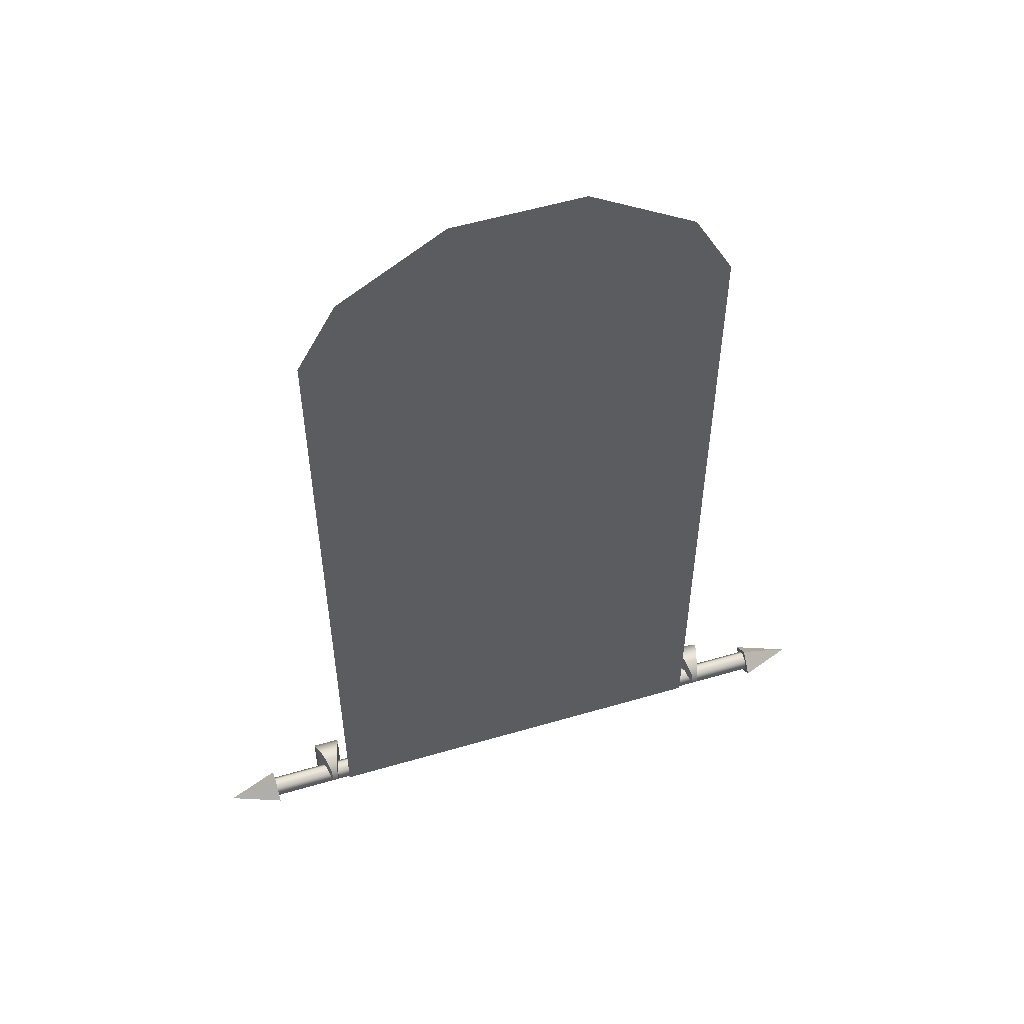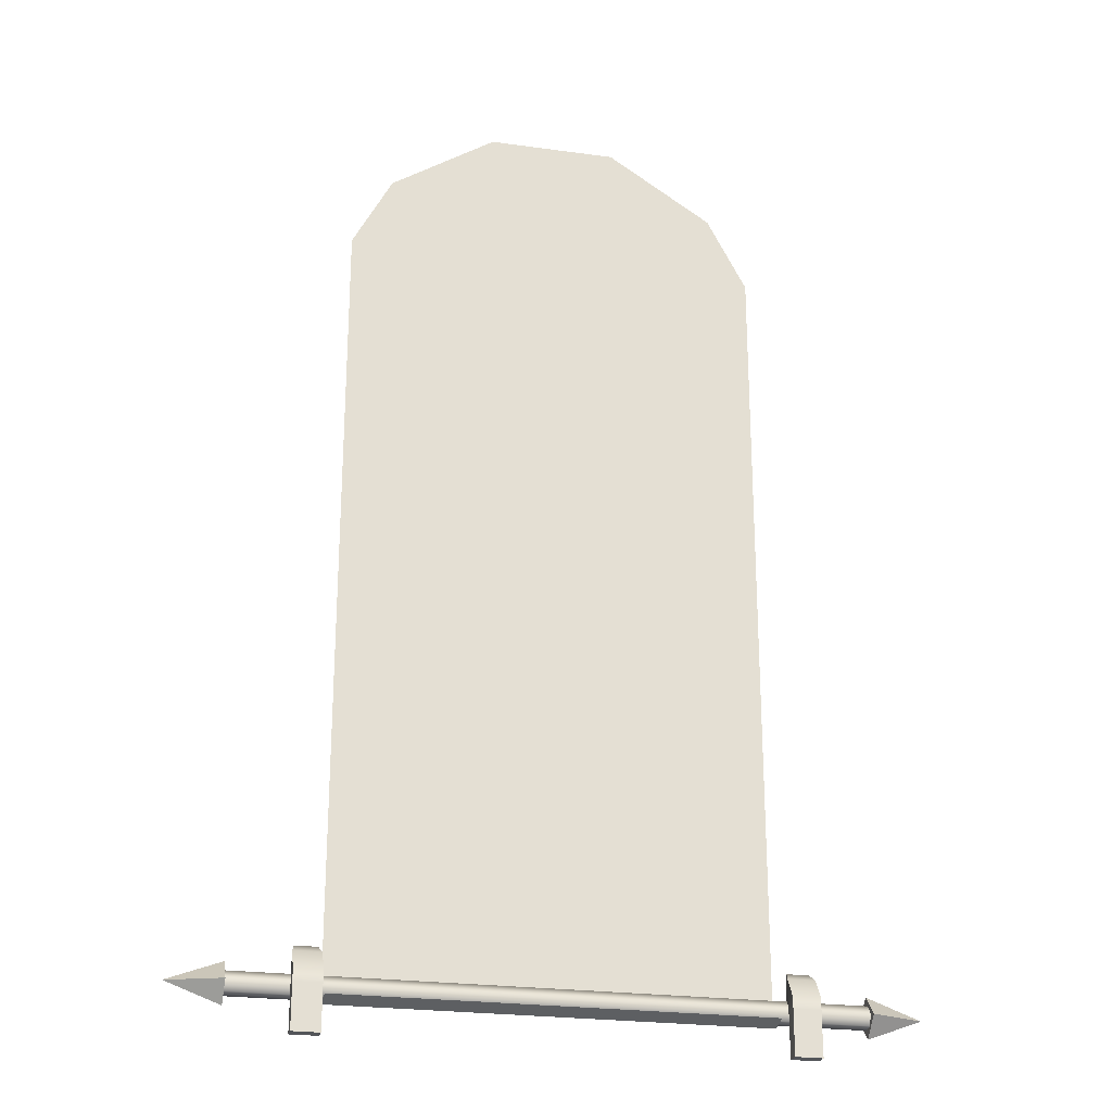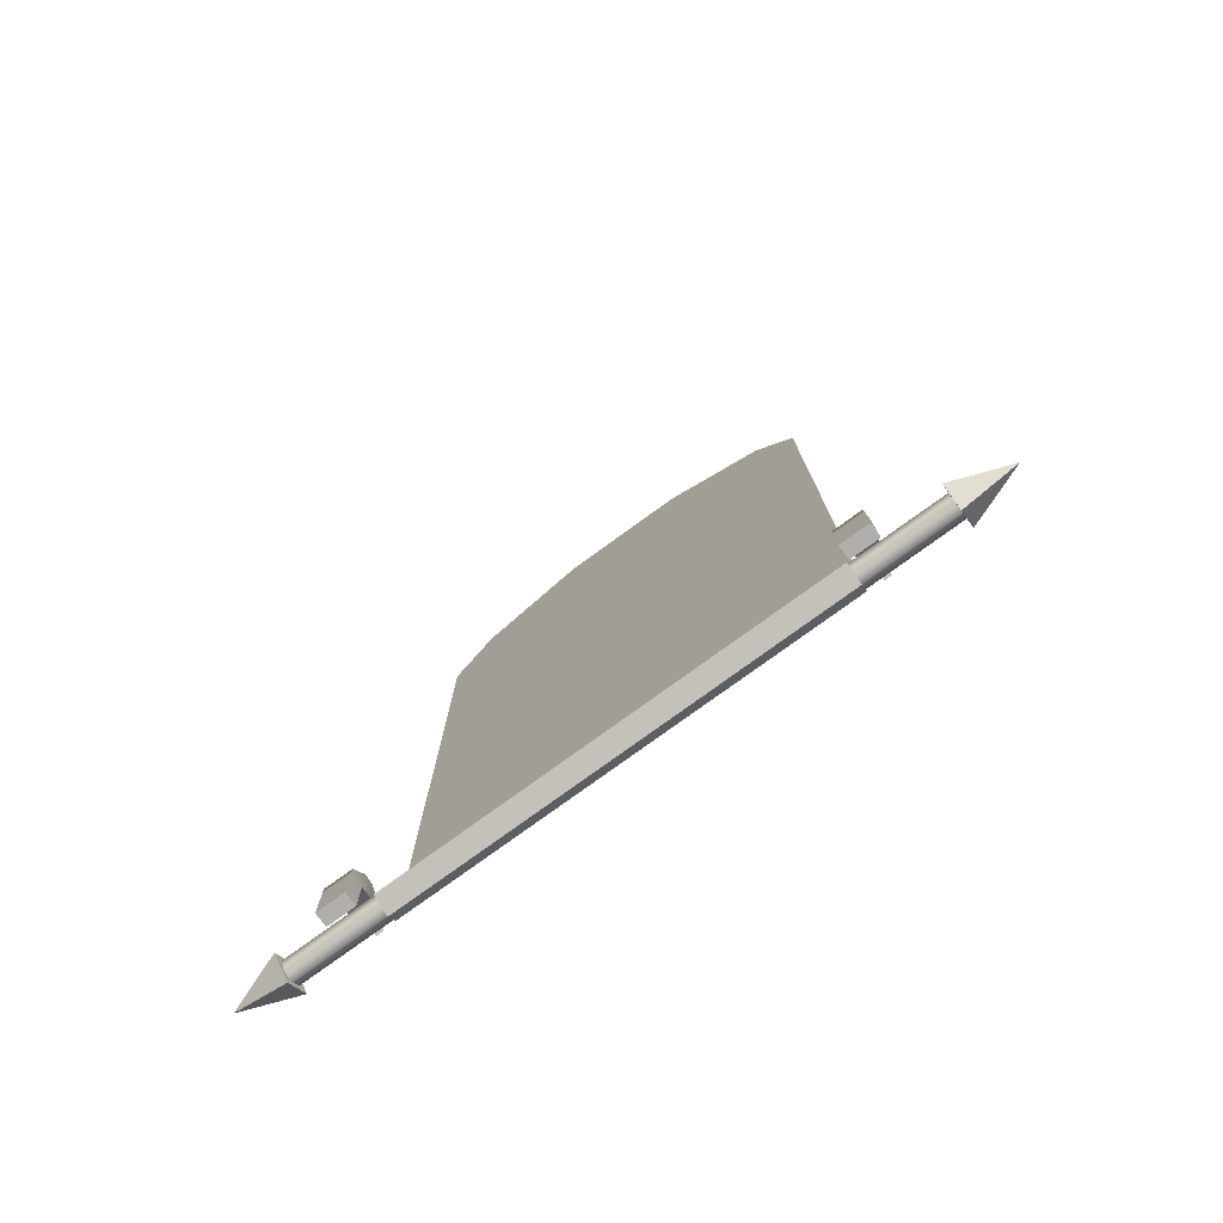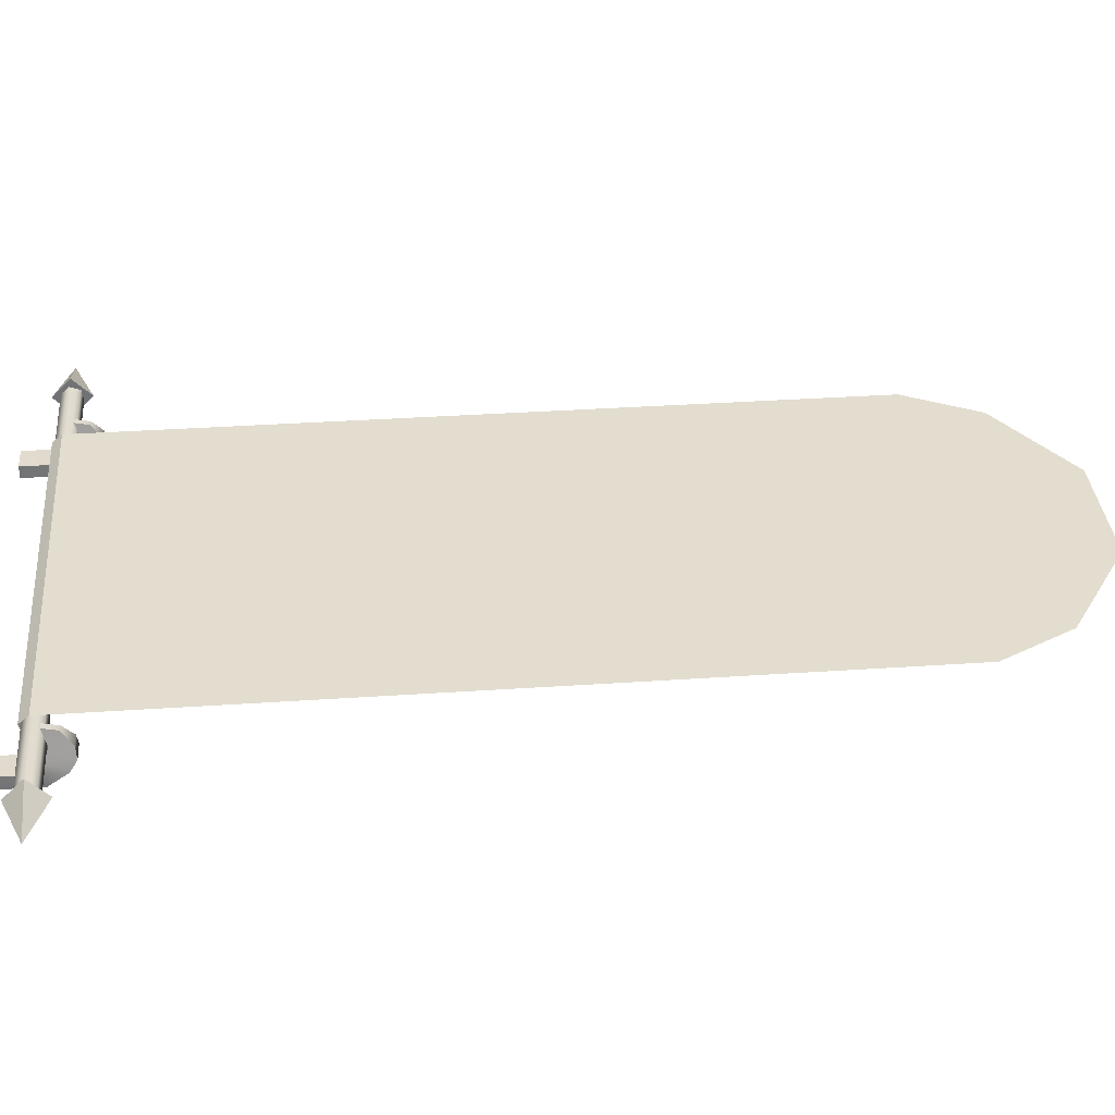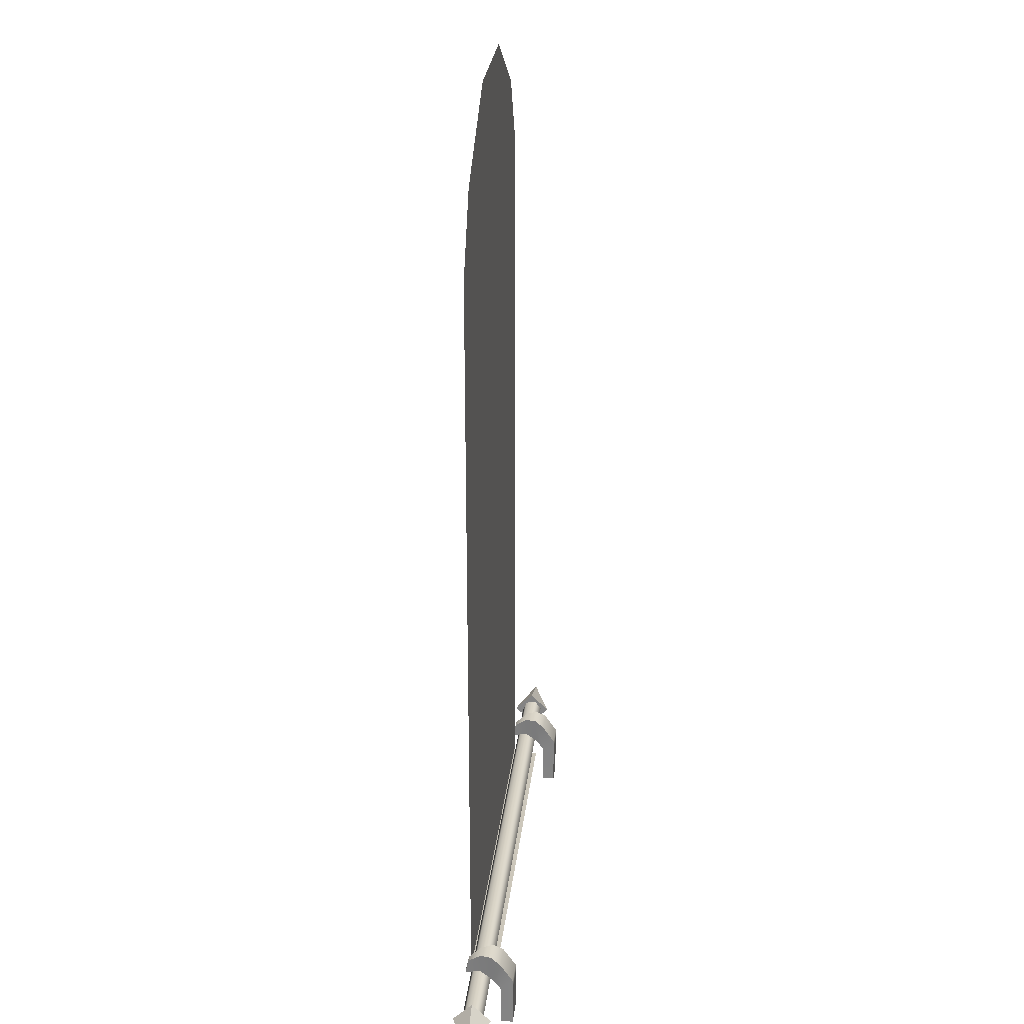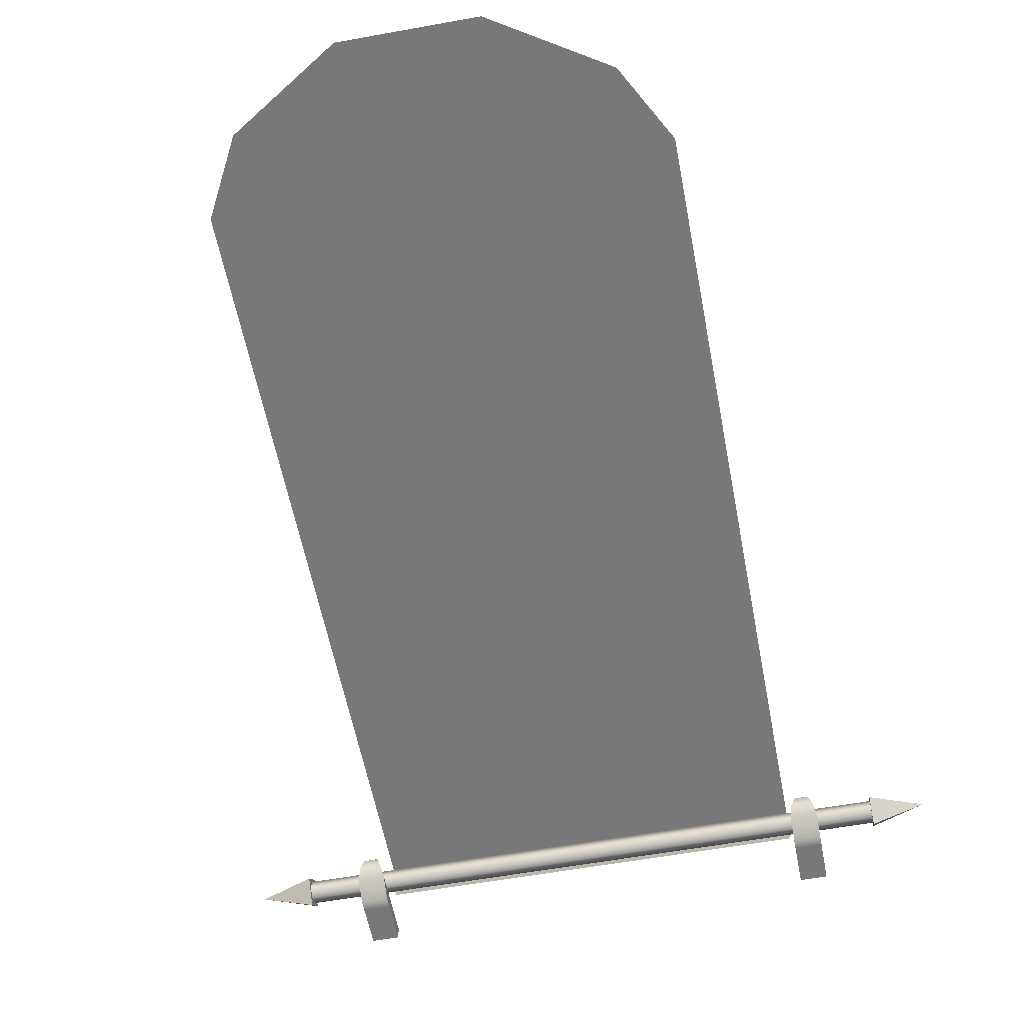
<metadata>
{"format":"obj","ext":"obj","renderer":"f3d","projection":"perspective","resolution":1024,"background":"white","views":[{"elev":55.1,"azim":162.8,"up":"+Z"},{"elev":-24.3,"azim":-12.9,"up":"+Z"},{"elev":-78.2,"azim":35.9,"up":"+Z"},{"elev":34.9,"azim":-95.2,"up":"+Y"},{"elev":27.6,"azim":-83.6,"up":"+Z"},{"elev":-57.5,"azim":10.7,"up":"+Y"}]}
</metadata>
<code>
v -5.876 1.348 11.16
v 5.891 1.348 11.16
v -5.876 1.348 -10.77
v 5.891 1.348 -10.77
v -5.876 1.12 -11.04
v 5.891 1.12 -11.04
v -5.876 0.6018 -10.89
v 5.891 0.6018 -10.89
v -4.762 1.348 13.26
v 4.777 1.348 13.26
v -1.798 1.348 15.15
v 1.813 1.348 15.15
v -8.338 0.6887 -10.62
v -8.338 0.7977 -10.92
v -8.338 1.108 -10.97
v -8.338 1.31 -10.73
v -8.338 1.201 -10.43
v -8.338 0.8905 -10.38
v 8.338 0.6887 -10.62
v 8.338 0.7977 -10.92
v 8.338 1.108 -10.97
v 8.338 1.31 -10.73
v 8.338 1.201 -10.43
v 8.338 0.8905 -10.38
v -8.335 1.559 -10.67
v -8.335 1.005 -10.12
v -8.335 0.451 -10.67
v -8.335 1.005 -11.23
v -9.828 1.005 -10.67
v -6 0 -10.46
v -6.752 0 -10.46
v -6 0.3634 -9.92
v -6.752 0.3634 -9.92
v -6 0.3634 -12
v -6.752 0.3634 -12
v -6 0 -12
v -6.752 0 -12
v -6 0.3634 -10.78
v -6 0 -10.78
v -6.752 0 -10.78
v -6.752 0.3634 -10.78
v -6.075 0.6519 -9.72
v -6.677 0.6519 -9.72
v -6.677 0.6519 -10.48
v -6.075 0.6519 -10.48
v -6.177 0.9835 -9.756
v -6.576 0.9835 -9.756
v -6.576 0.9835 -10.33
v -6.177 0.9835 -10.33
v -6.284 1.349 -10.05
v -6.468 1.349 -10.05
v -6.468 1.439 -10.48
v -6.284 1.439 -10.48
v 6 0 -10.46
v 6.752 0 -10.46
v 6 0.3634 -9.92
v 6.752 0.3634 -9.92
v 6 0.3634 -12
v 6.752 0.3634 -12
v 6 0 -12
v 6.752 0 -12
v 6 0.3634 -10.78
v 6 0 -10.78
v 6.752 0 -10.78
v 6.752 0.3634 -10.78
v 6.075 0.6519 -9.72
v 6.677 0.6519 -9.72
v 6.677 0.6519 -10.48
v 6.075 0.6519 -10.48
v 6.177 0.9835 -9.756
v 6.576 0.9835 -9.756
v 6.576 0.9835 -10.33
v 6.177 0.9835 -10.33
v 6.284 1.349 -10.05
v 6.468 1.349 -10.05
v 6.468 1.439 -10.48
v 6.284 1.439 -10.48
v 8.331 1.559 -10.67
v 8.331 1.005 -10.12
v 8.331 0.451 -10.67
v 8.331 1.005 -11.23
v 9.824 1.005 -10.67
f 1 2 4 3
f 3 4 6 5
f 5 6 8 7
f 2 1 9 10
f 10 9 11 12
f 13 14 20 19
f 14 15 21 20
f 15 16 22 21
f 16 17 23 22
f 17 18 24 23
f 18 13 19 24
f 25 26 27 28
f 25 29 26
f 26 29 27
f 27 29 28
f 28 29 25
f 30 32 33 31
f 50 53 52 51
f 34 36 37 35
f 39 30 31 40
f 31 33 41 40
f 39 38 32 30
f 36 34 38 39
f 36 39 40 37
f 41 35 37 40
f 38 34 35 41
f 32 42 43 33
f 33 43 44 41
f 41 44 45 38
f 38 45 42 32
f 42 46 47 43
f 43 47 48 44
f 44 48 49 45
f 45 49 46 42
f 46 50 51 47
f 47 51 52 48
f 48 52 53 49
f 49 53 50 46
f 54 55 57 56
f 74 75 76 77
f 58 59 61 60
f 63 64 55 54
f 55 64 65 57
f 63 54 56 62
f 60 63 62 58
f 60 61 64 63
f 65 64 61 59
f 62 65 59 58
f 56 57 67 66
f 57 65 68 67
f 65 62 69 68
f 62 56 66 69
f 66 67 71 70
f 67 68 72 71
f 68 69 73 72
f 69 66 70 73
f 70 71 75 74
f 71 72 76 75
f 72 73 77 76
f 73 70 74 77
f 78 81 80 79
f 78 79 82
f 79 80 82
f 80 81 82
f 81 78 82

</code>
